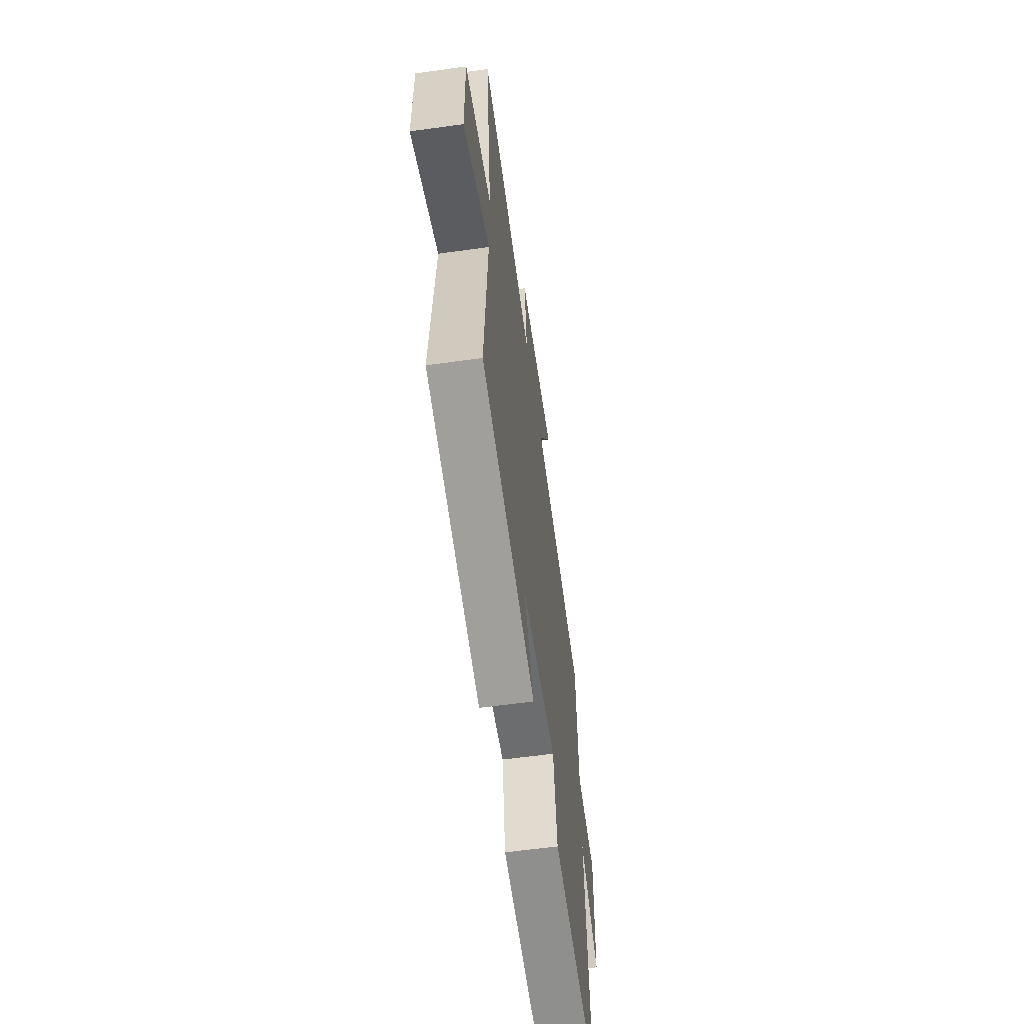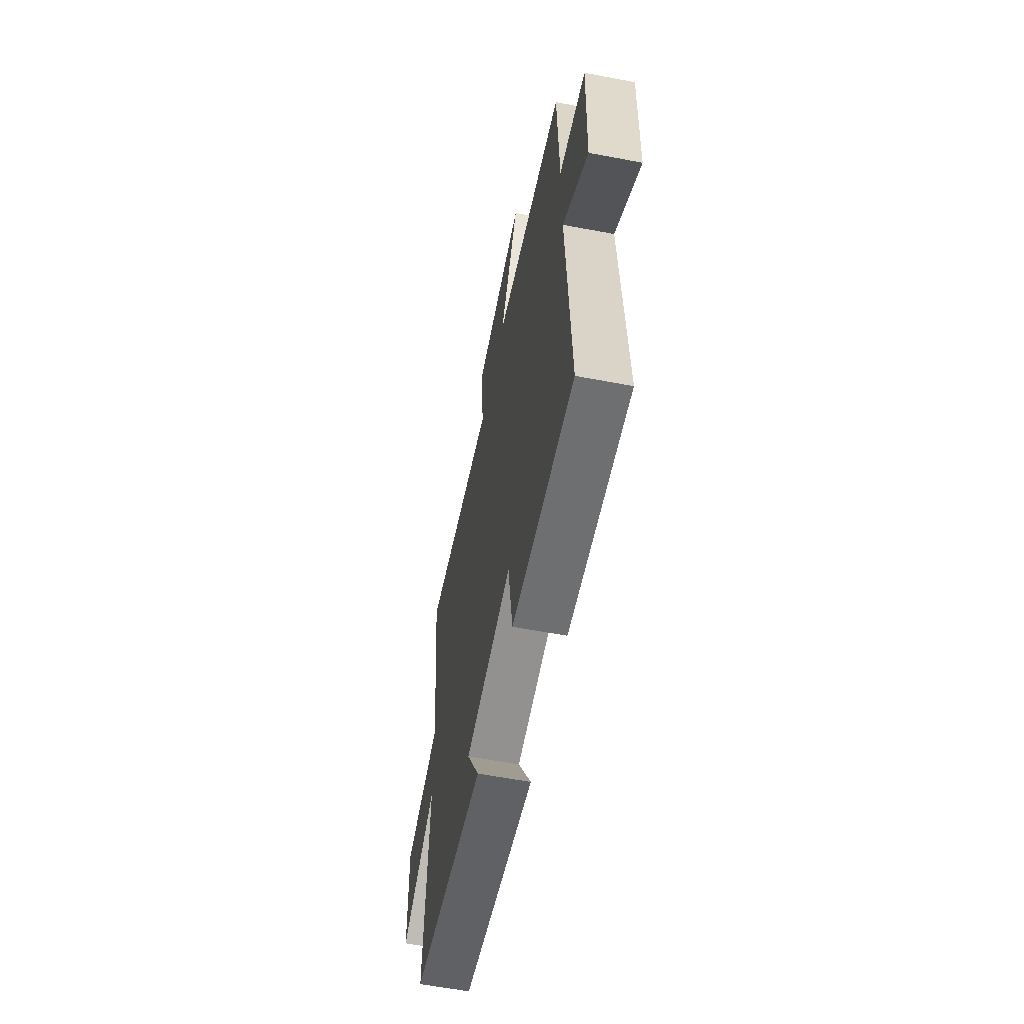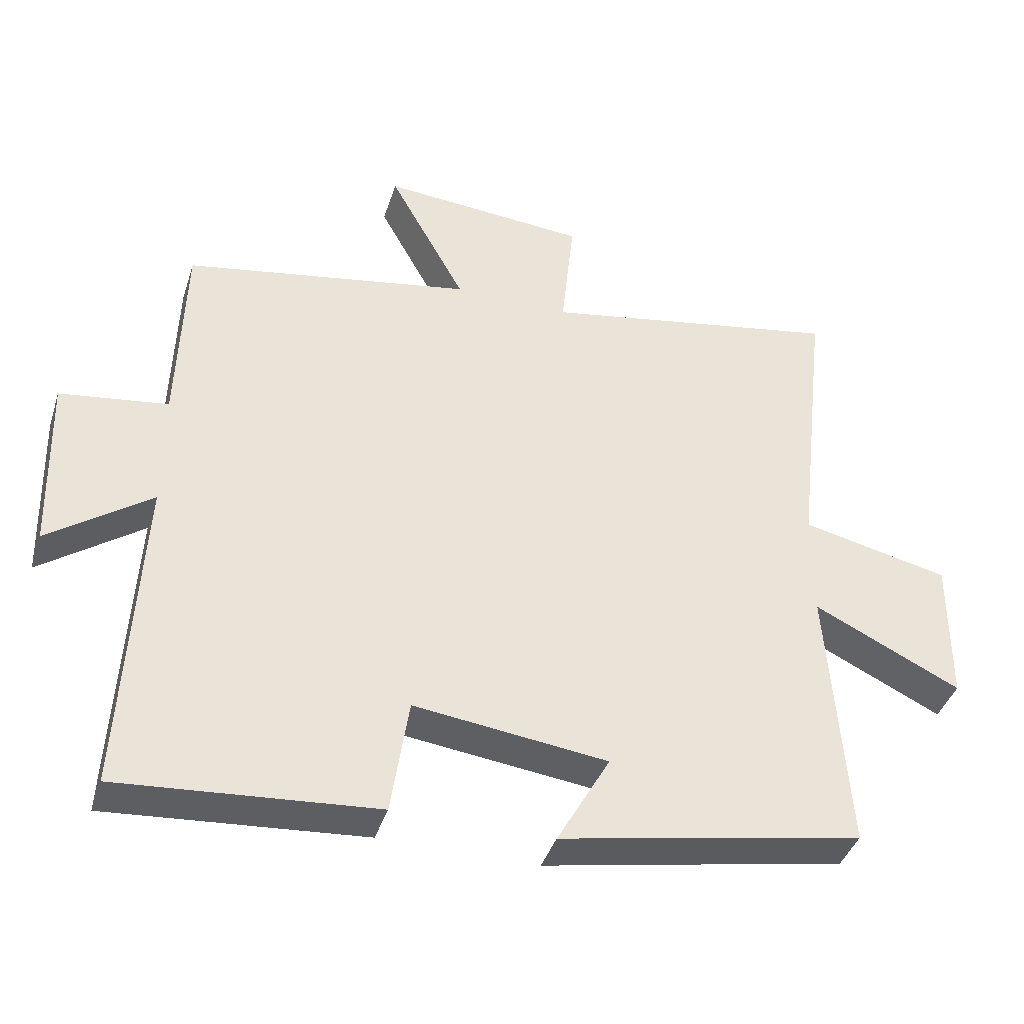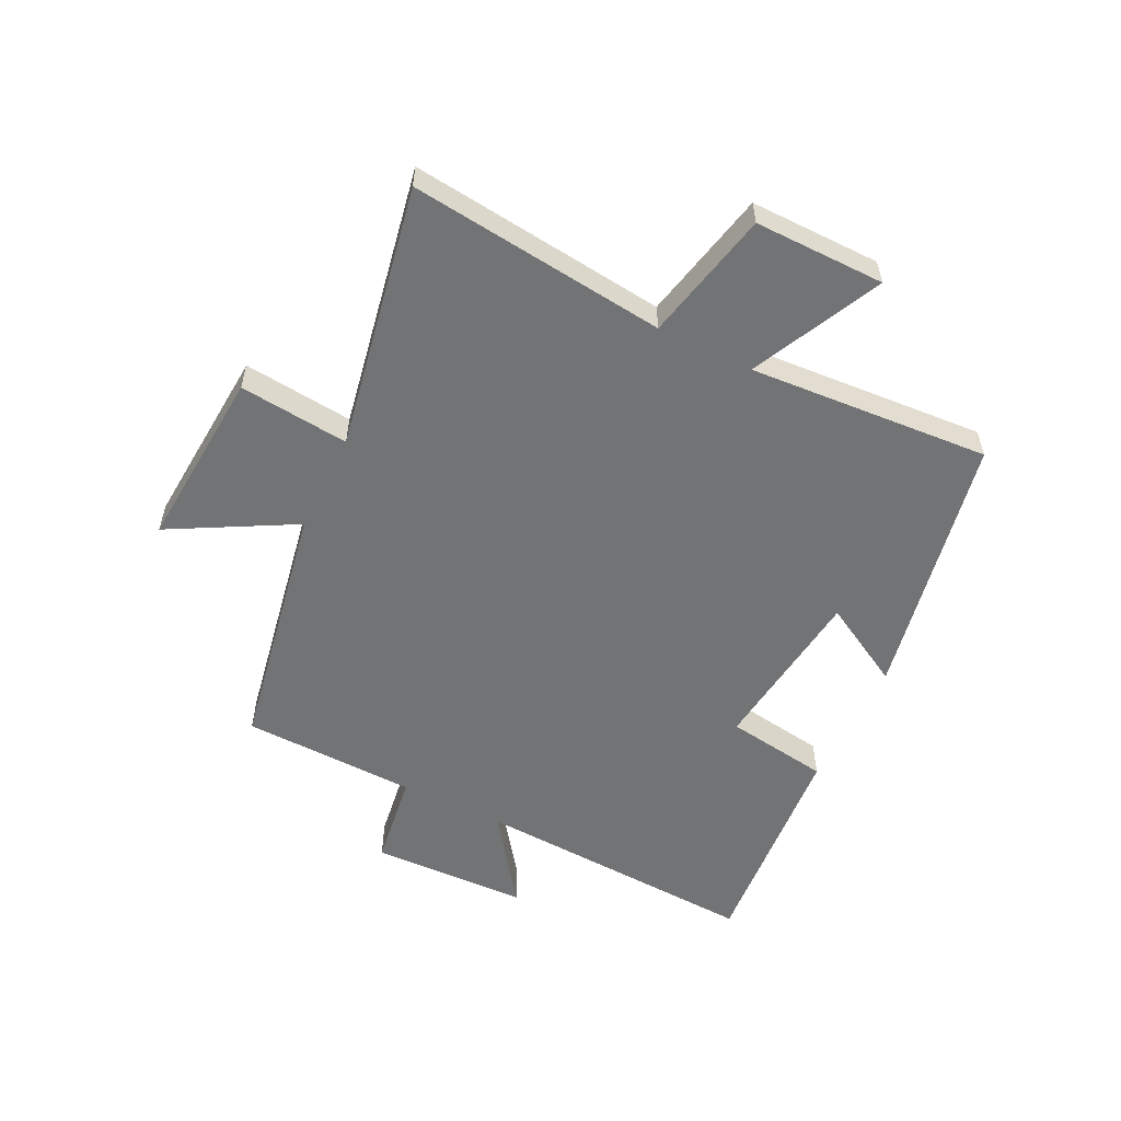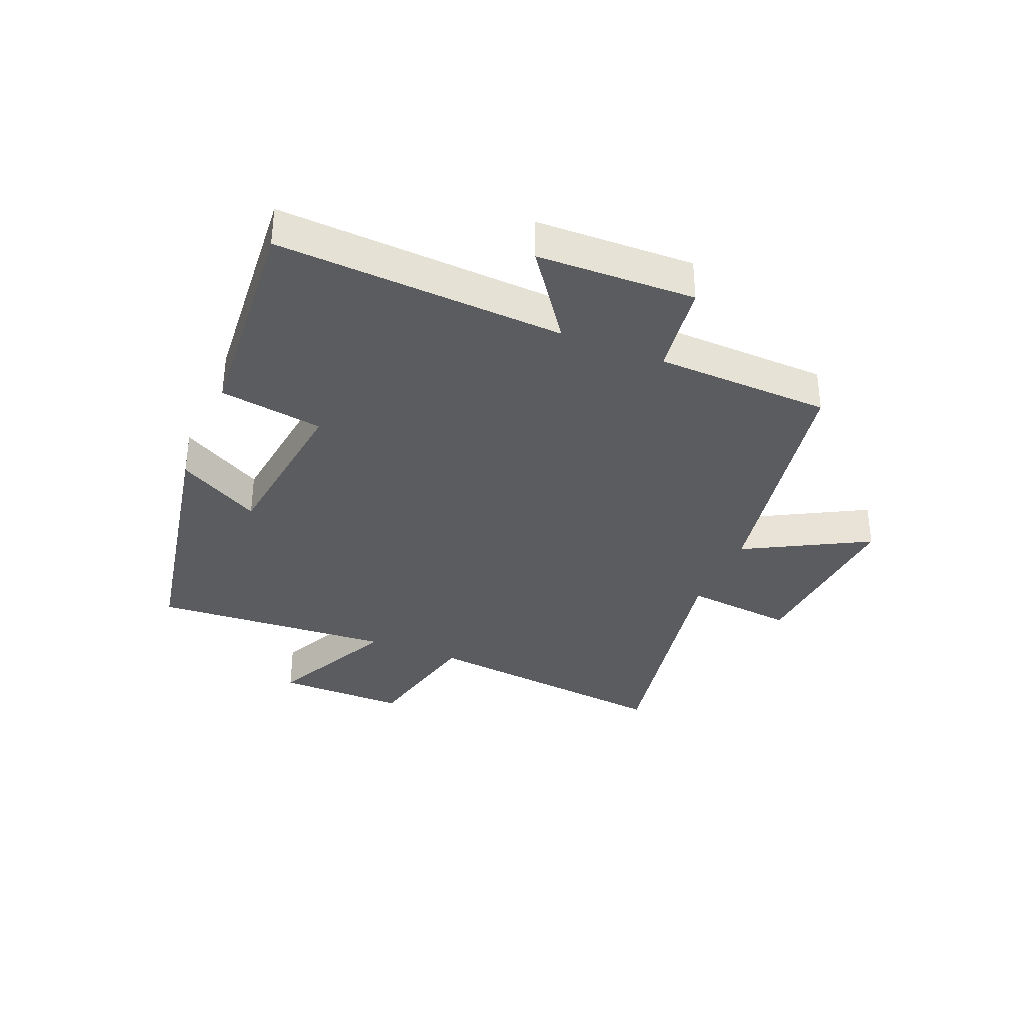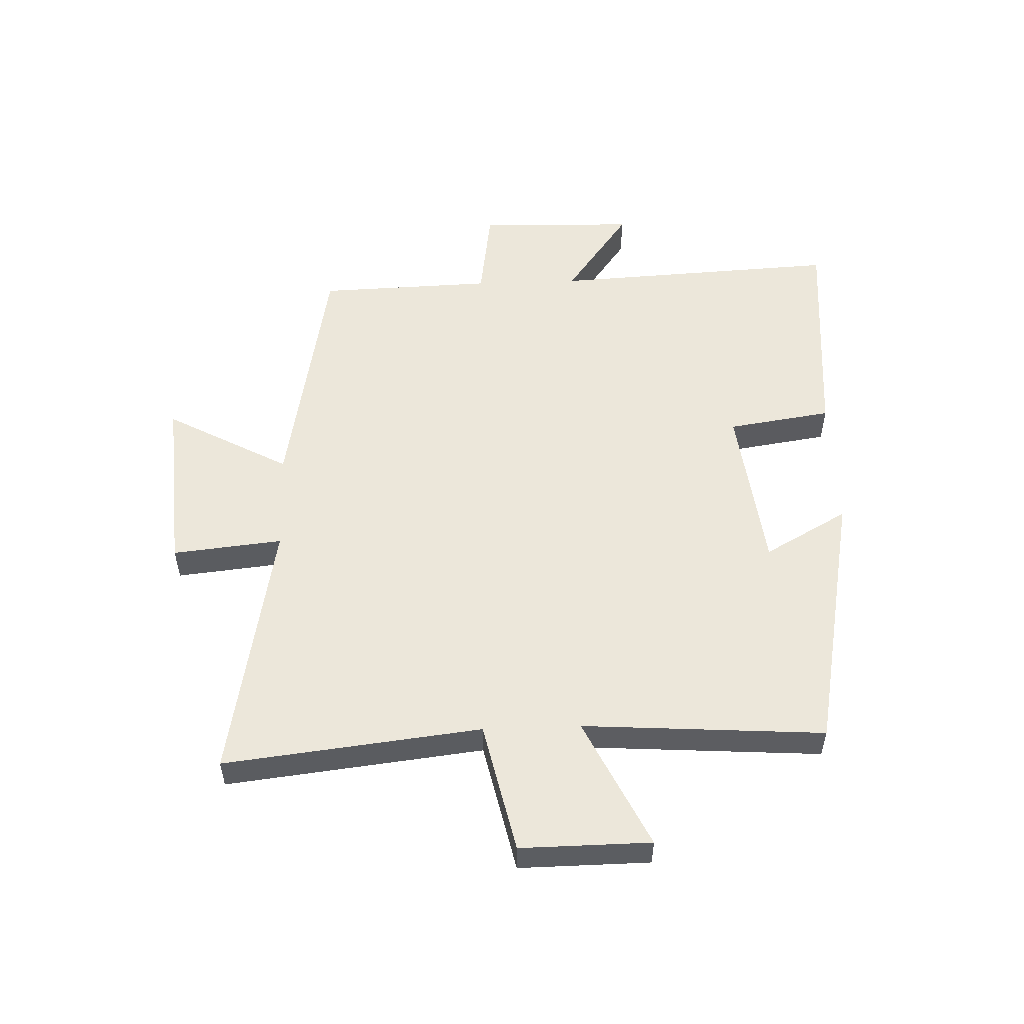
<metadata>
{"format":"obj","ext":"obj","renderer":"f3d","projection":"perspective","resolution":1024,"background":"white","views":[{"elev":-60.5,"azim":98.1,"up":"+Z"},{"elev":-59.2,"azim":-101.1,"up":"+Z"},{"elev":-40.6,"azim":-17.3,"up":"+Z"},{"elev":-55.8,"azim":63.8,"up":"+Y"},{"elev":-34.7,"azim":-112.6,"up":"+Y"},{"elev":53.5,"azim":87.9,"up":"+Y"}]}
</metadata>
<code>
v -0.525 0.07 -0.531
v -0.5 0.07 -0.049
v -0.65 0.07 -0.158
v -0.658 0.07 0.106
v -0.5 0.07 0.129
v -0.491 0.07 0.422
v -0.067 0.07 0.5
v -0.18 0.07 0.706
v 0.124 0.07 0.684
v 0.105 0.07 0.5
v 0.549 0.07 0.583
v 0.5 0.07 0.153
v 0.719 0.07 0.105
v 0.717 0.07 -0.113
v 0.5 0.07 -0.009
v 0.528 0.07 -0.413
v 0.082 0.07 -0.5
v 0.16 0.07 -0.36
v -0.124 0.07 -0.326
v -0.15 0.07 -0.5
v -0.525 0 -0.531
v -0.5 0 -0.049
v -0.65 0 -0.158
v -0.658 0 0.106
v -0.5 0 0.129
v -0.491 0 0.422
v -0.067 0 0.5
v -0.18 0 0.706
v 0.124 0 0.684
v 0.105 0 0.5
v 0.549 0 0.583
v 0.5 0 0.153
v 0.719 0 0.105
v 0.717 0 -0.113
v 0.5 0 -0.009
v 0.528 0 -0.413
v 0.082 0 -0.5
v 0.16 0 -0.36
v -0.124 0 -0.326
v -0.15 0 -0.5
f 19 20 1 2
f 18 19 2
f 15 16 17 18
f 15 18 2
f 12 13 14 15
f 12 15 2
f 10 11 12 2
f 7 8 9 10
f 7 10 2
f 6 7 2
f 5 6 2
f 2 3 4 5
f 22 21 40 39
f 22 39 38
f 38 37 36 35
f 22 38 35
f 35 34 33 32
f 22 35 32
f 22 32 31 30
f 30 29 28 27
f 22 30 27
f 22 27 26
f 22 26 25
f 25 24 23 22
f 1 21 22 2
f 2 22 23 3
f 3 23 24 4
f 4 24 25 5
f 5 25 26 6
f 6 26 27 7
f 7 27 28 8
f 8 28 29 9
f 9 29 30 10
f 10 30 31 11
f 11 31 32 12
f 12 32 33 13
f 13 33 34 14
f 14 34 35 15
f 15 35 36 16
f 16 36 37 17
f 17 37 38 18
f 18 38 39 19
f 19 39 40 20
f 20 40 21 1

</code>
